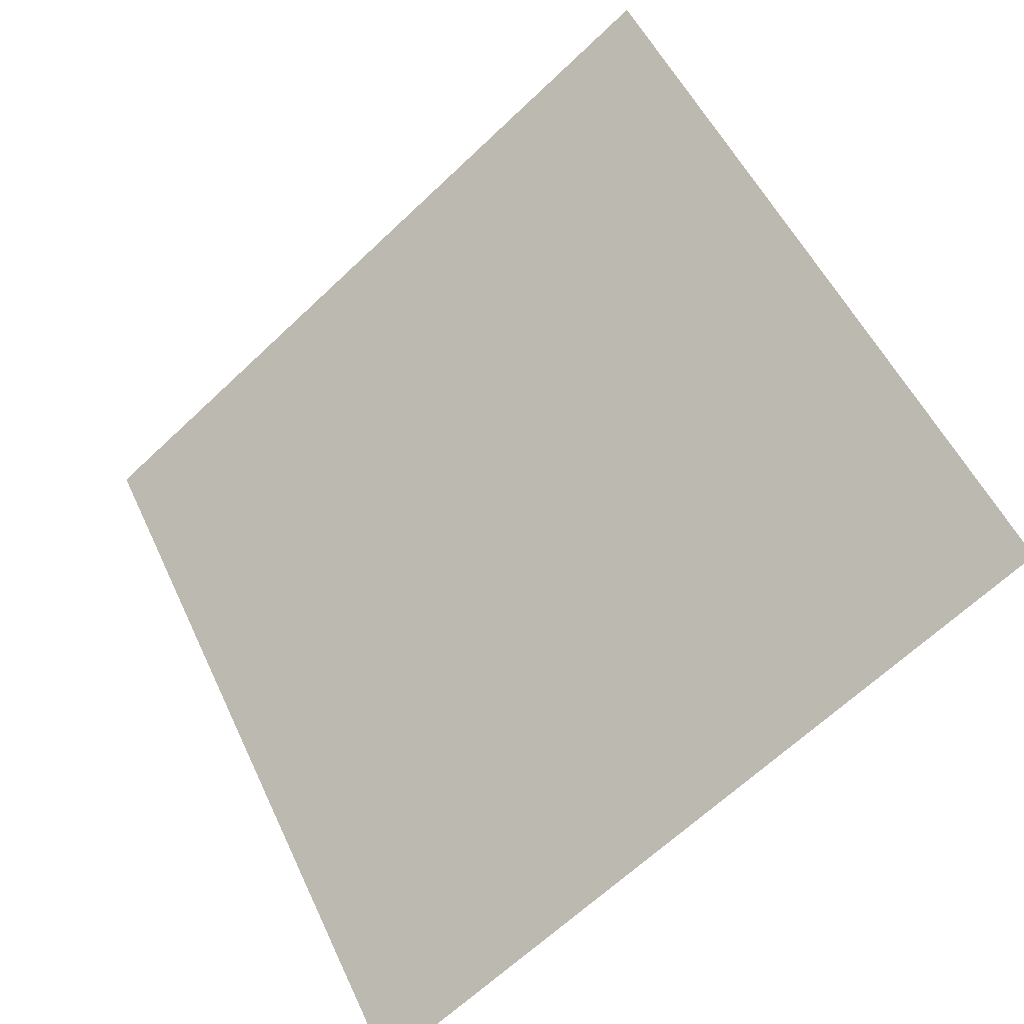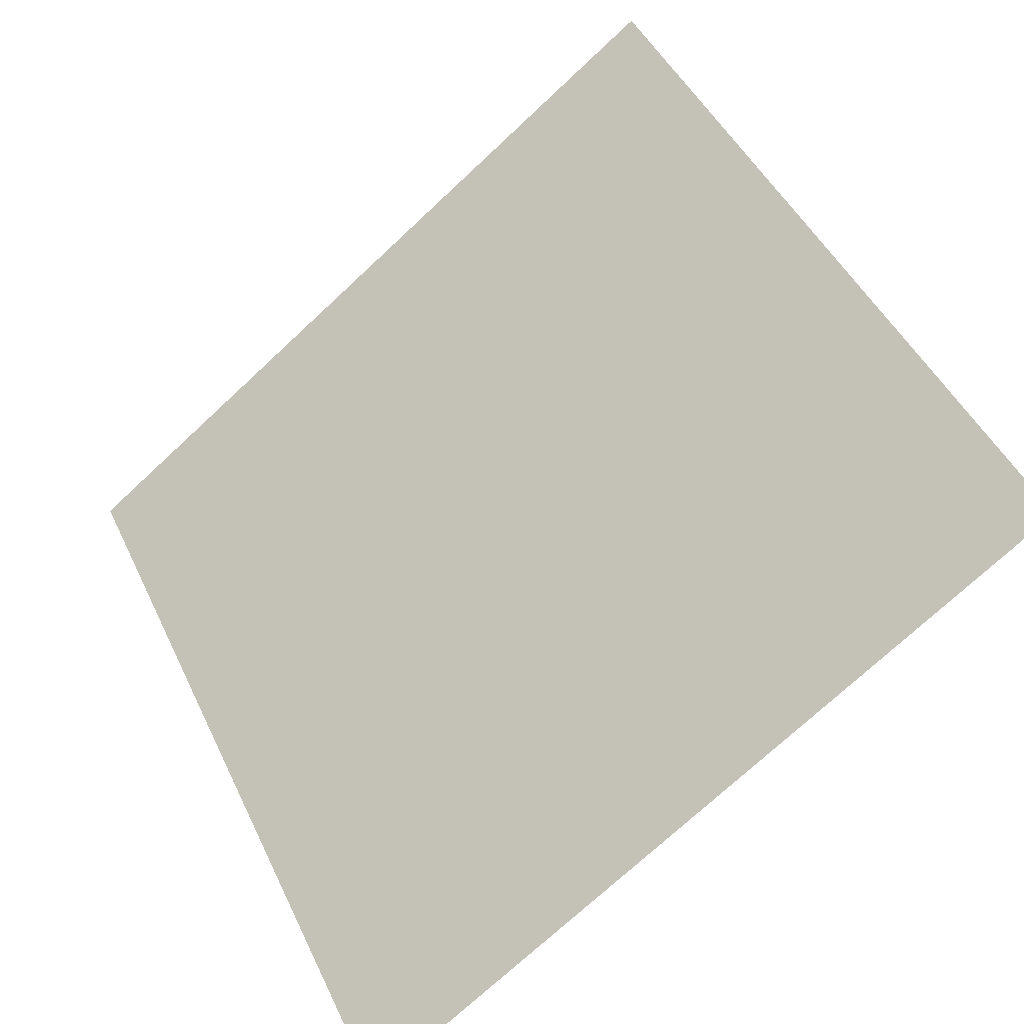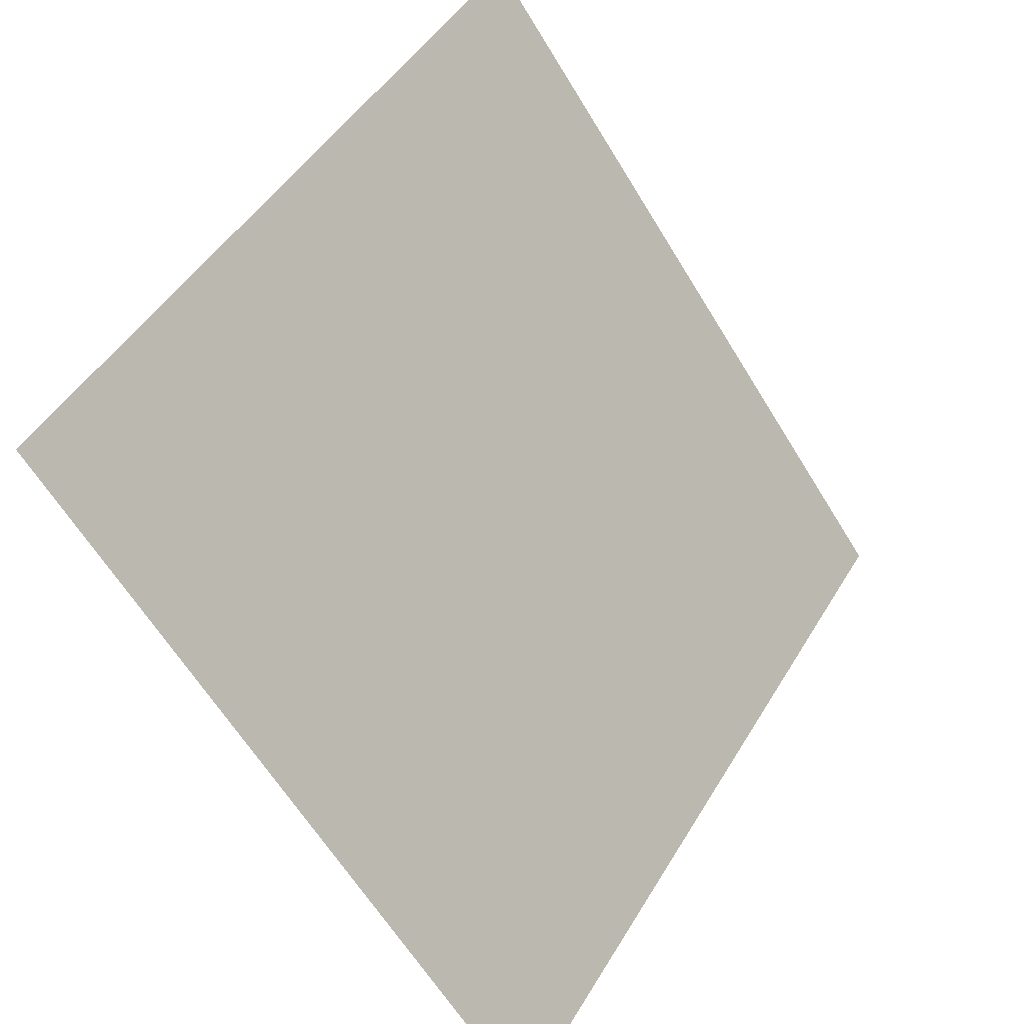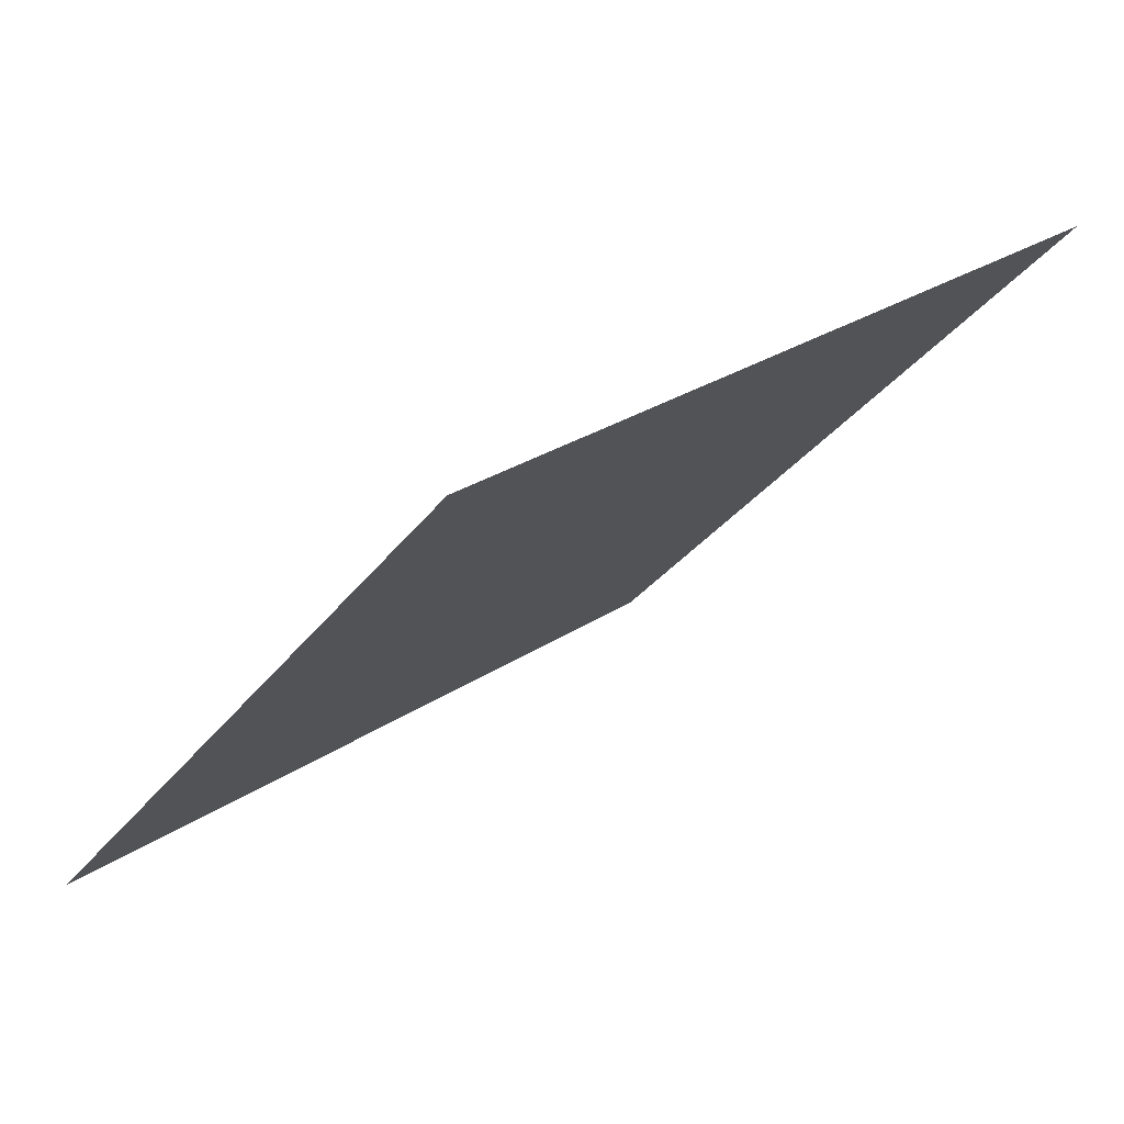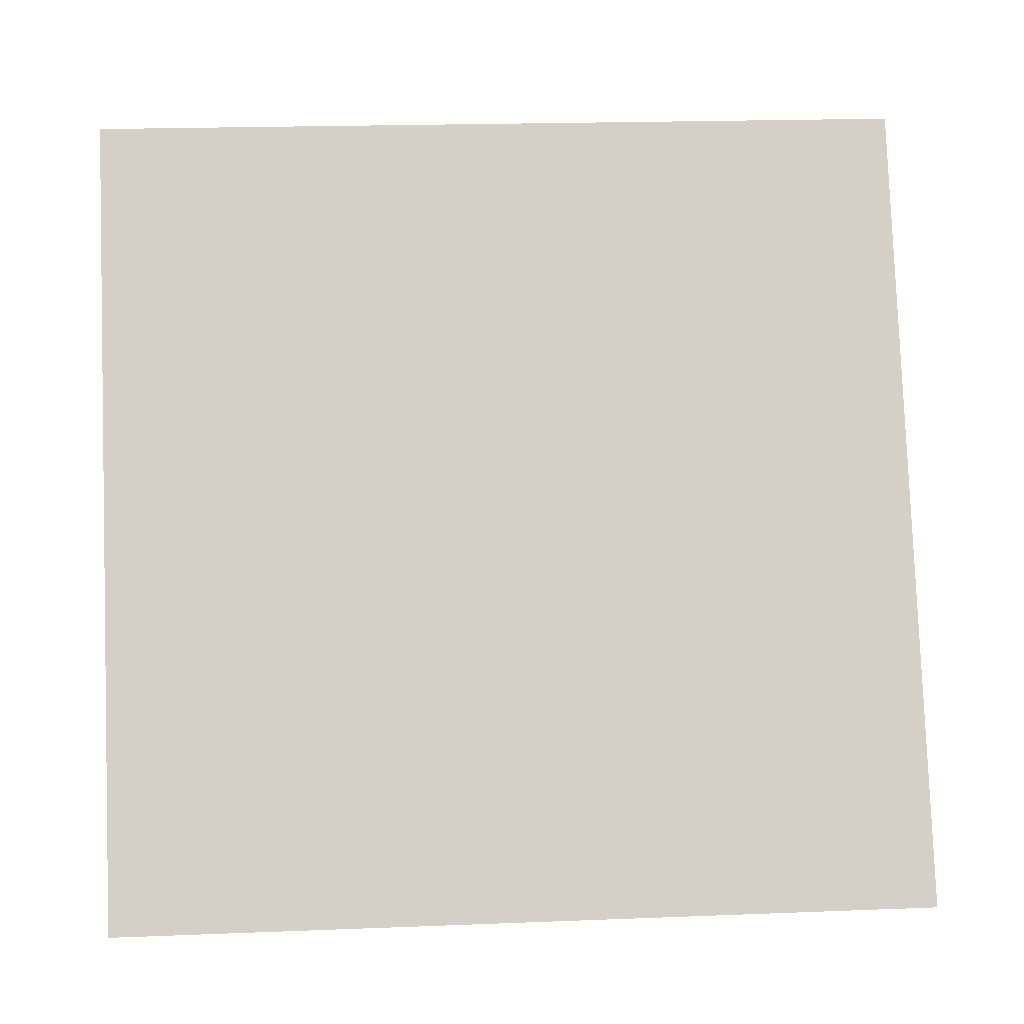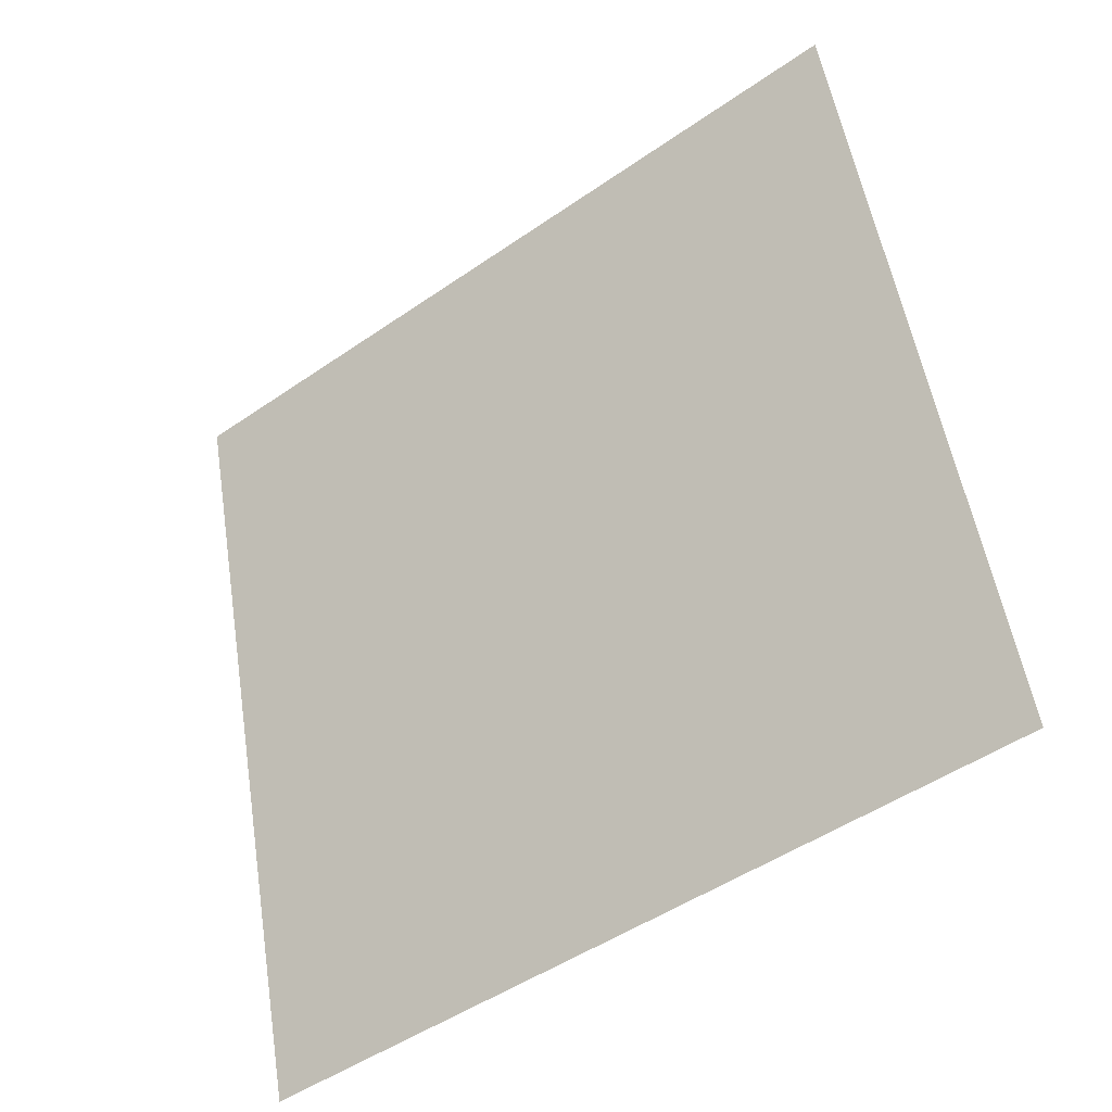
<metadata>
{"format":"obj","ext":"obj","renderer":"f3d","projection":"perspective","resolution":1024,"background":"white","views":[{"elev":54.2,"azim":-114.0,"up":"+Y"},{"elev":-72.4,"azim":-138.3,"up":"+Z"},{"elev":47.3,"azim":-62.0,"up":"+Z"},{"elev":-29.1,"azim":-118.9,"up":"+Y"},{"elev":27.8,"azim":-5.4,"up":"+Z"},{"elev":54.6,"azim":-98.5,"up":"+Y"}]}
</metadata>
<code>
v 0.138 1.003 0.8002
v 0.1315 1.003 0.8003
v 0.1316 1.007 0.8056
v 0.1381 1.007 0.8055
f 4 3 2 1

</code>
